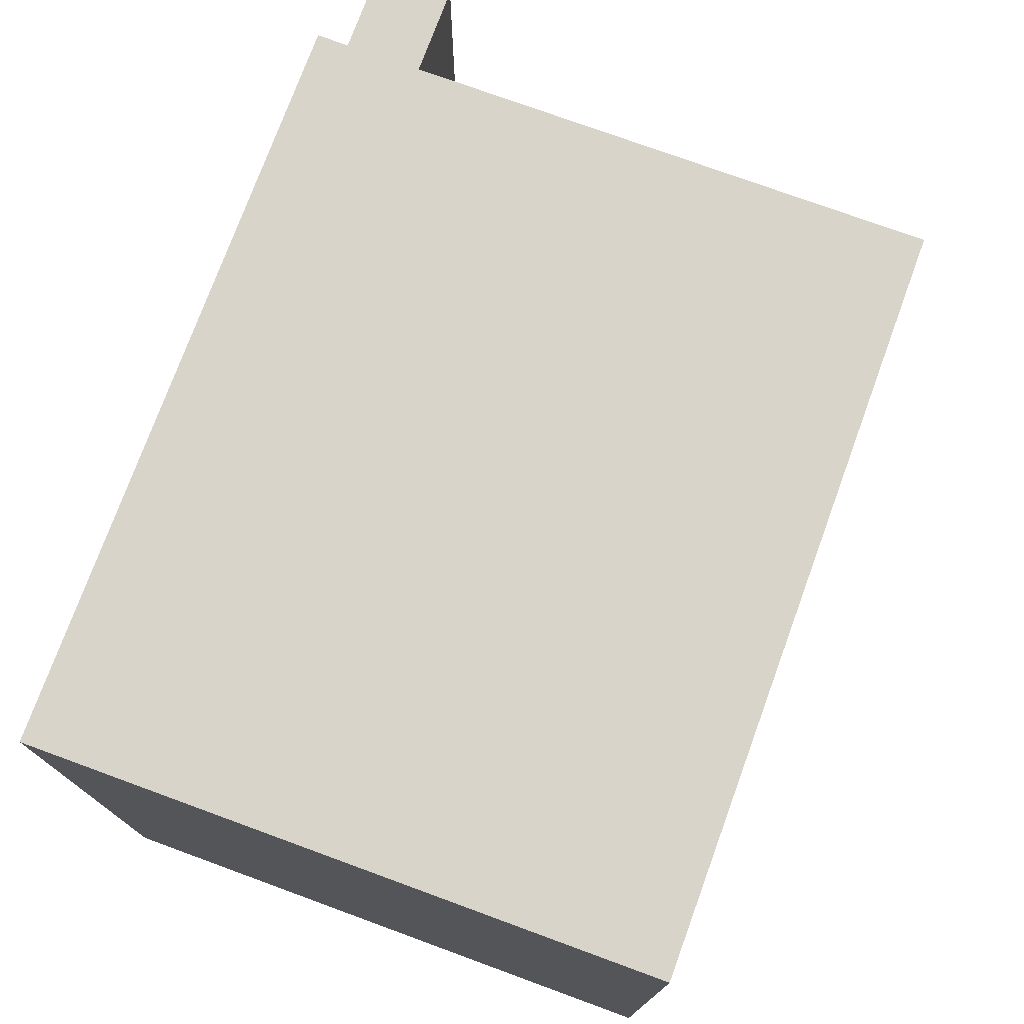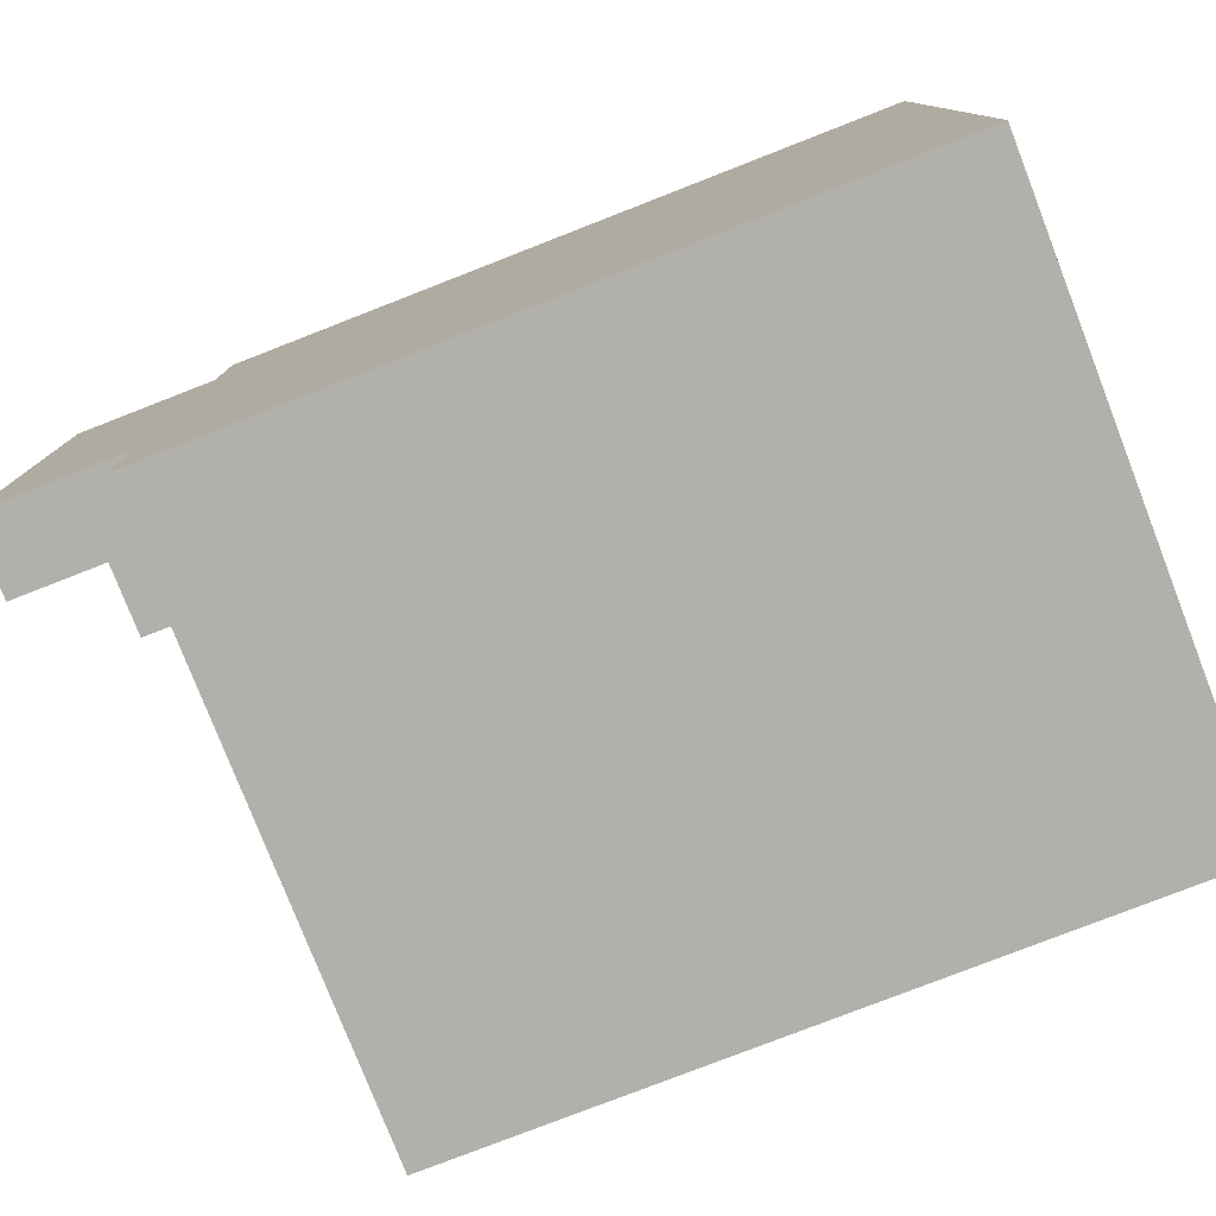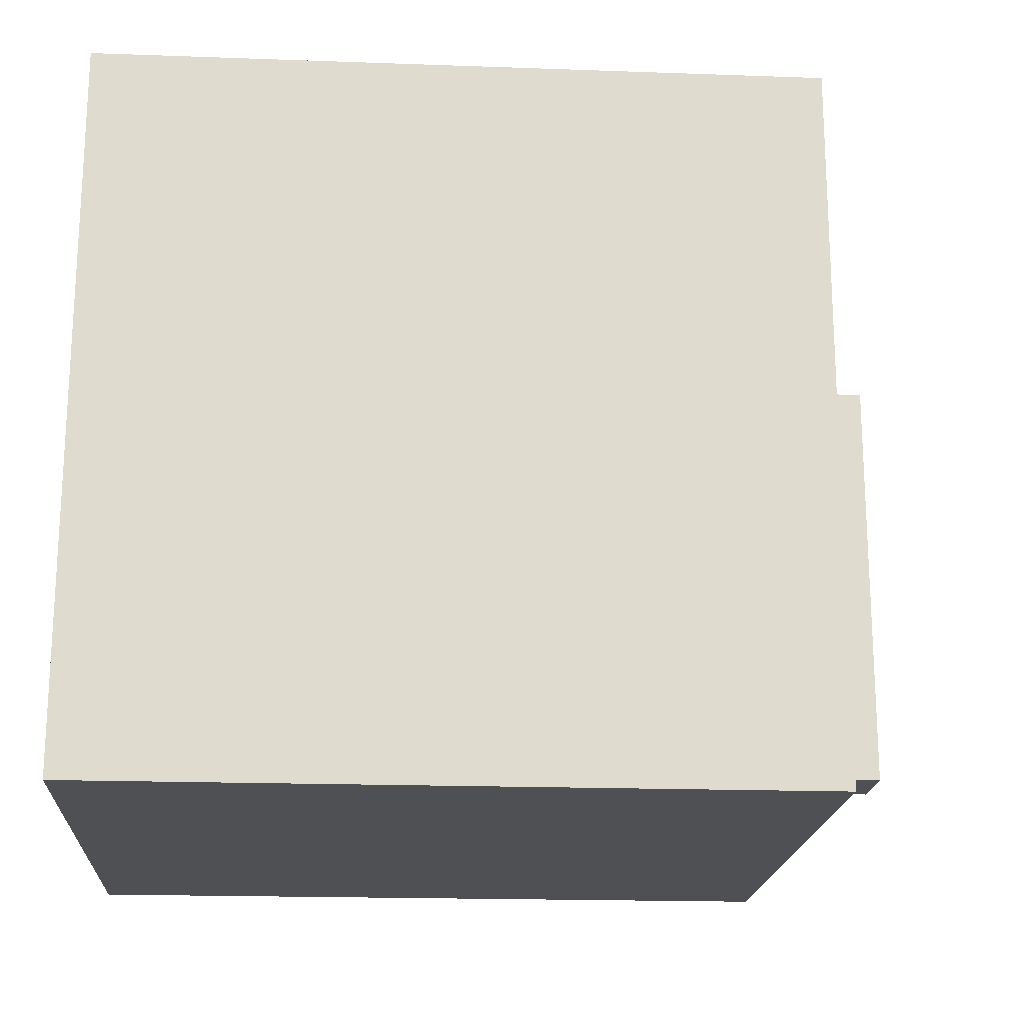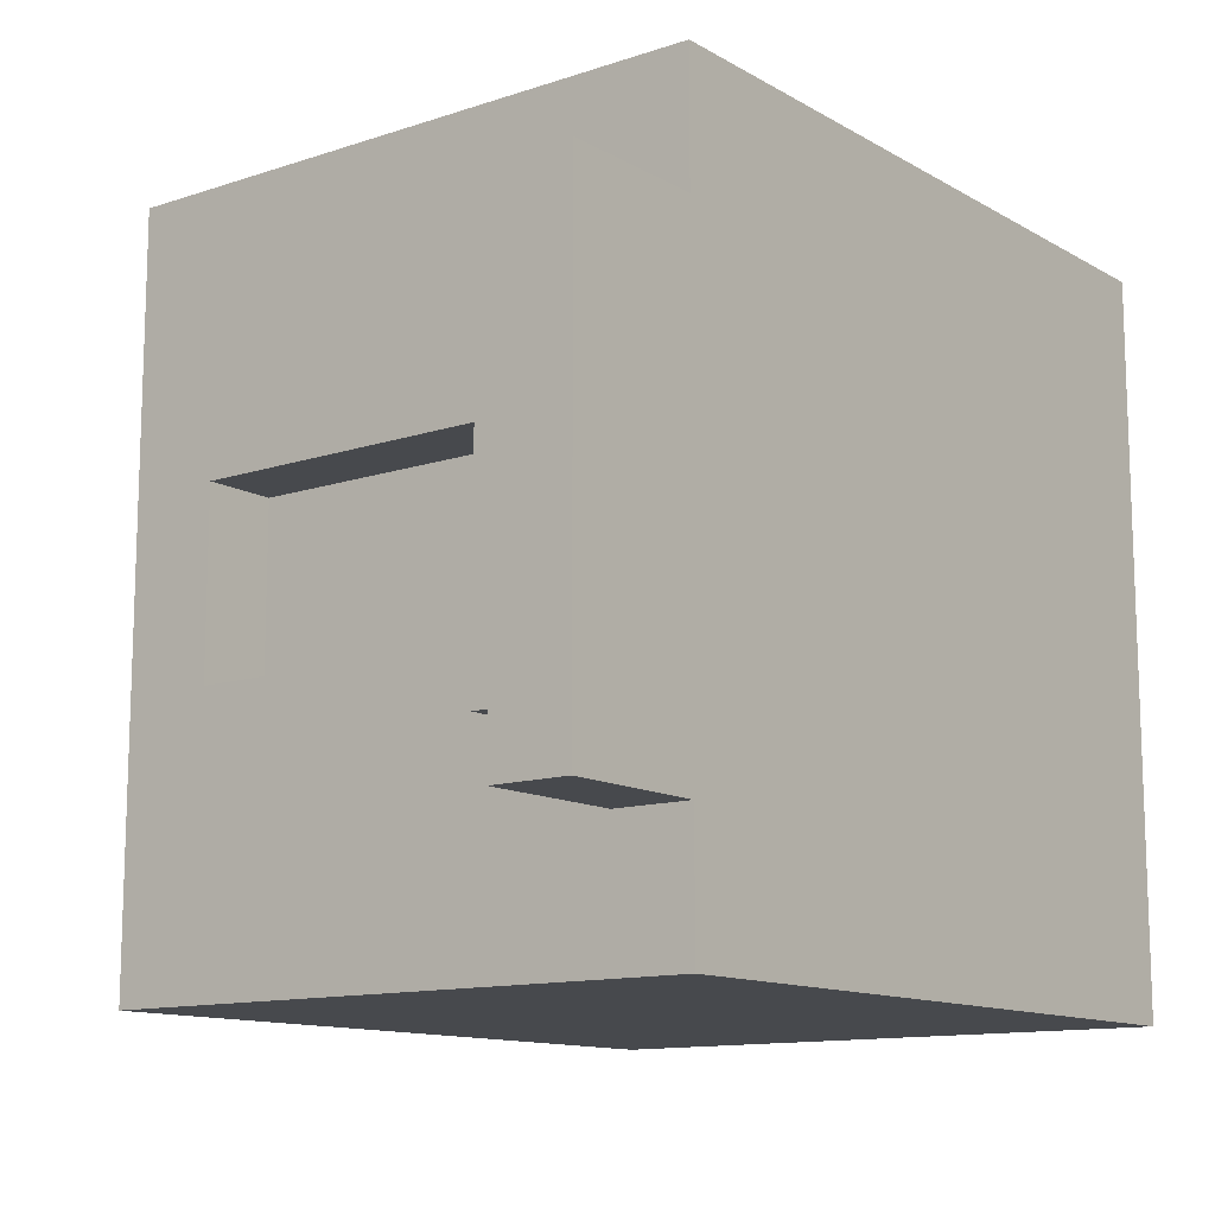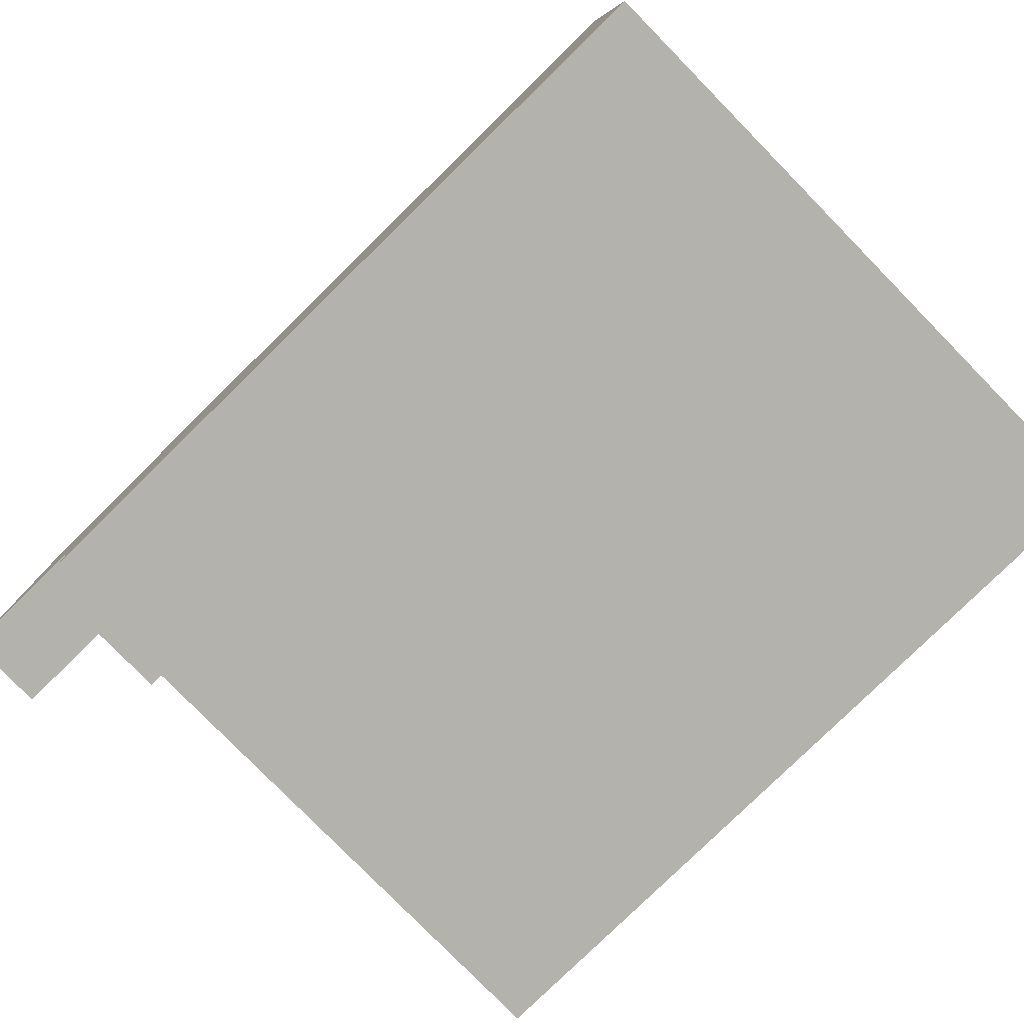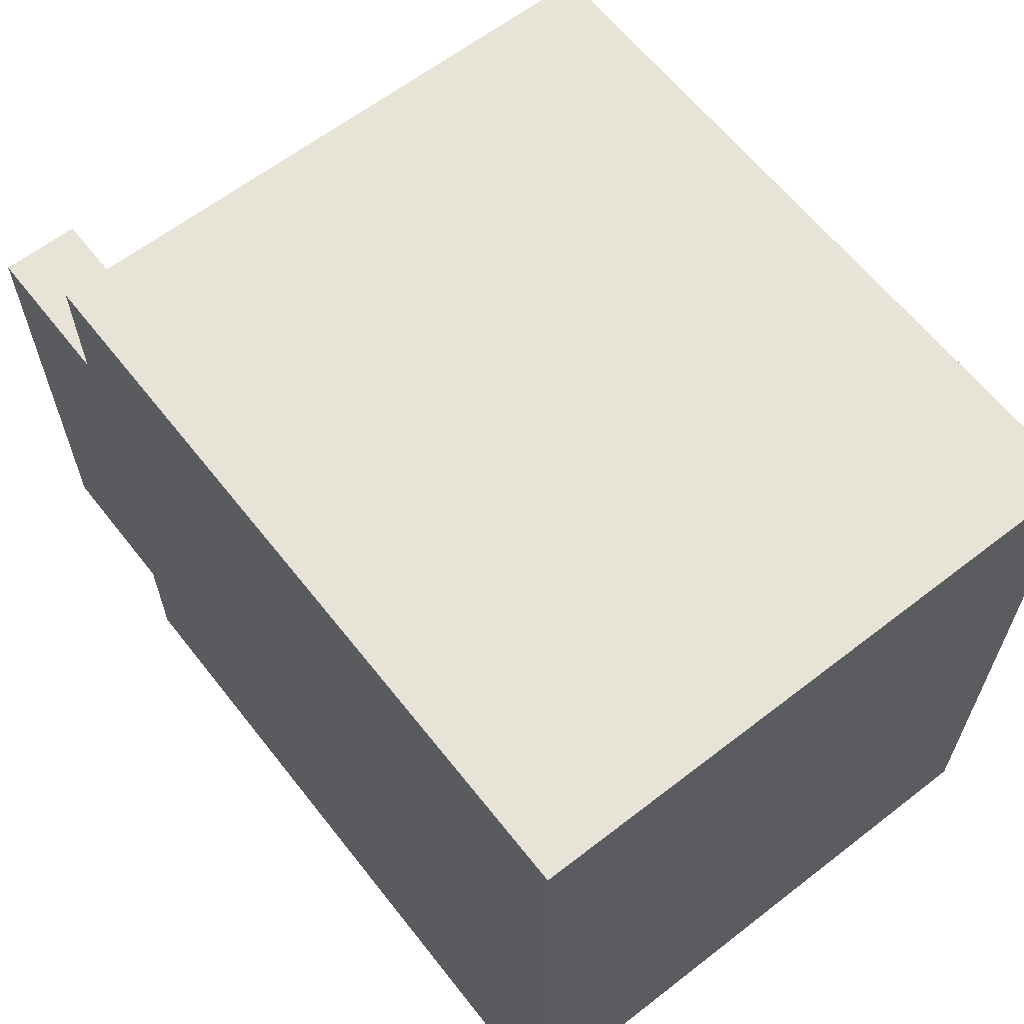
<metadata>
{"format":"obj","ext":"obj","renderer":"f3d","projection":"perspective","resolution":1024,"background":"white","views":[{"elev":75.4,"azim":110.1,"up":"+Z"},{"elev":-78.5,"azim":21.3,"up":"+Z"},{"elev":-18.8,"azim":176.1,"up":"+Z"},{"elev":-12.4,"azim":-52.4,"up":"+Z"},{"elev":-79.4,"azim":44.4,"up":"+Z"},{"elev":62.6,"azim":51.9,"up":"+Z"}]}
</metadata>
<code>
o modularBuildings_026
v 0 1.7 -8
v 0 6.7 -8
v 8 6.7 -8
v 8 1.7 -8
v 0 1.7 0
v 0 6.7 0
v 0 1.7 -5.8
v 0 1.7 -5
v 0 5.7 -5
v 0 5.7 -3
v 0 1.7 -3
v 0 1.7 -2.2
v 8 1.7 0
v 8 6.7 0
v 8 0 -8
v 8 0 0
v 0 0 -8
v 0 0 -6.6
v 0 0.85 -6.6
v 0 0.85 -5.8
v 0 0 0
v 0 0 -1.4
v -1.6 0 -1.4
v -1.6 0 -6.6
v 0 0.85 -2.2
v 0 0.85 -1.4
v -0.8 1.7 -2.2
v -0.8 0.85 -2.2
v -0.8 1.7 -5.8
v -0.8 0.85 -5.8
v 0.8 1.7 -5
v 0.8 1.7 -3
v 0.8 5.7 -5
v 0.8 5.7 -3
v -1.6 0.85 -6.6
v -1.6 0.85 -1.4
f 2 4 1
f 6 2 10
f 14 5 13
f 3 13 4
f 6 3 2
f 8 33 9
f 9 34 10
f 10 32 11
f 2 3 4
f 12 5 10
f 5 6 10
f 2 1 9
f 1 7 9
f 7 8 9
f 10 11 12
f 2 9 10
f 14 6 5
f 3 14 13
f 6 14 3
f 8 31 33
f 9 33 34
f 10 34 32
f 4 16 15
f 1 15 17
f 19 7 1
f 22 18 15
f 13 21 16
f 26 22 21
f 28 12 27
f 29 28 27
f 8 29 11
f 20 29 7
f 30 35 36
f 19 24 35
f 23 35 24
f 26 23 22
f 4 13 16
f 1 4 15
f 1 17 19
f 17 18 19
f 19 20 7
f 15 16 22
f 16 21 22
f 22 23 24
f 18 17 15
f 22 24 18
f 13 5 21
f 21 5 26
f 5 12 26
f 12 25 26
f 28 25 12
f 29 30 28
f 32 31 8
f 8 7 29
f 29 27 11
f 27 12 11
f 11 32 8
f 20 30 29
f 26 25 28
f 30 20 19
f 36 26 28
f 30 19 35
f 36 28 30
f 19 18 24
f 23 36 35
f 26 36 23
f 33 32 34
f 33 31 32

</code>
